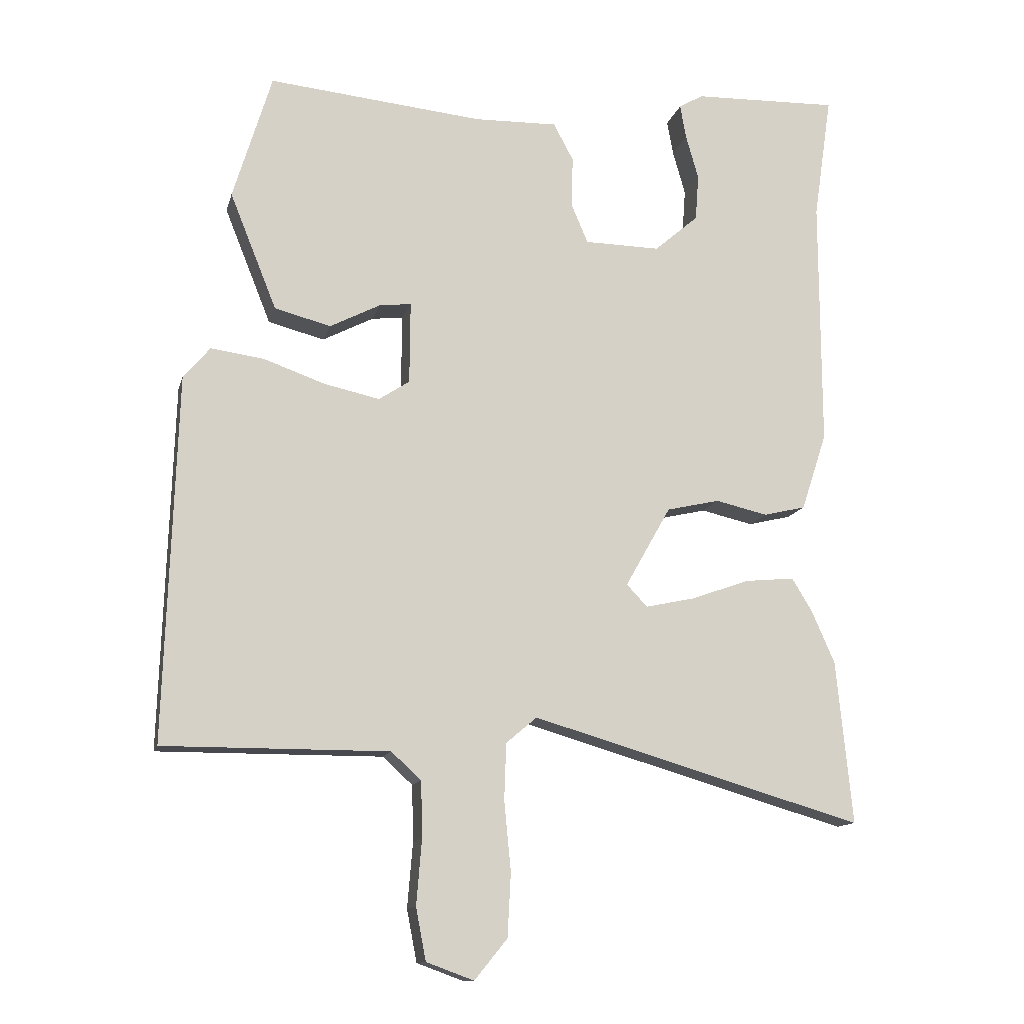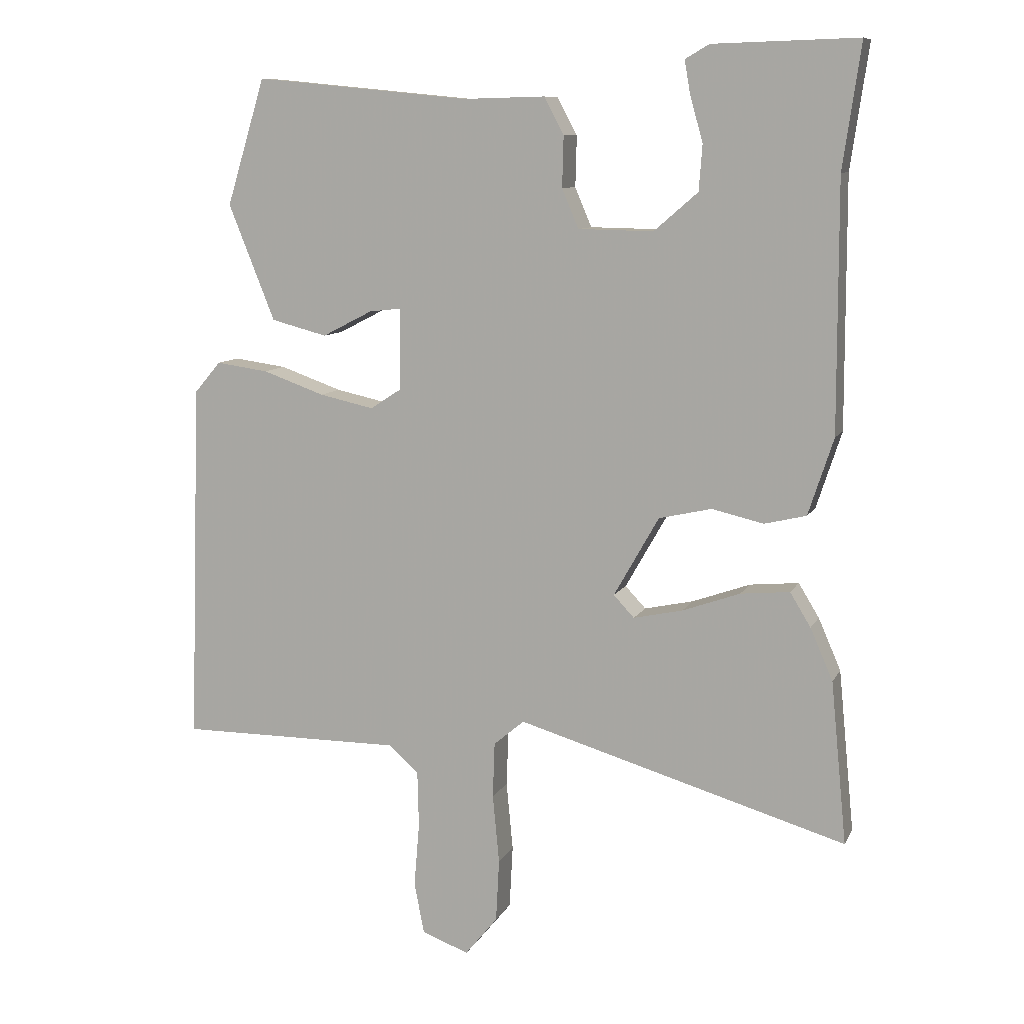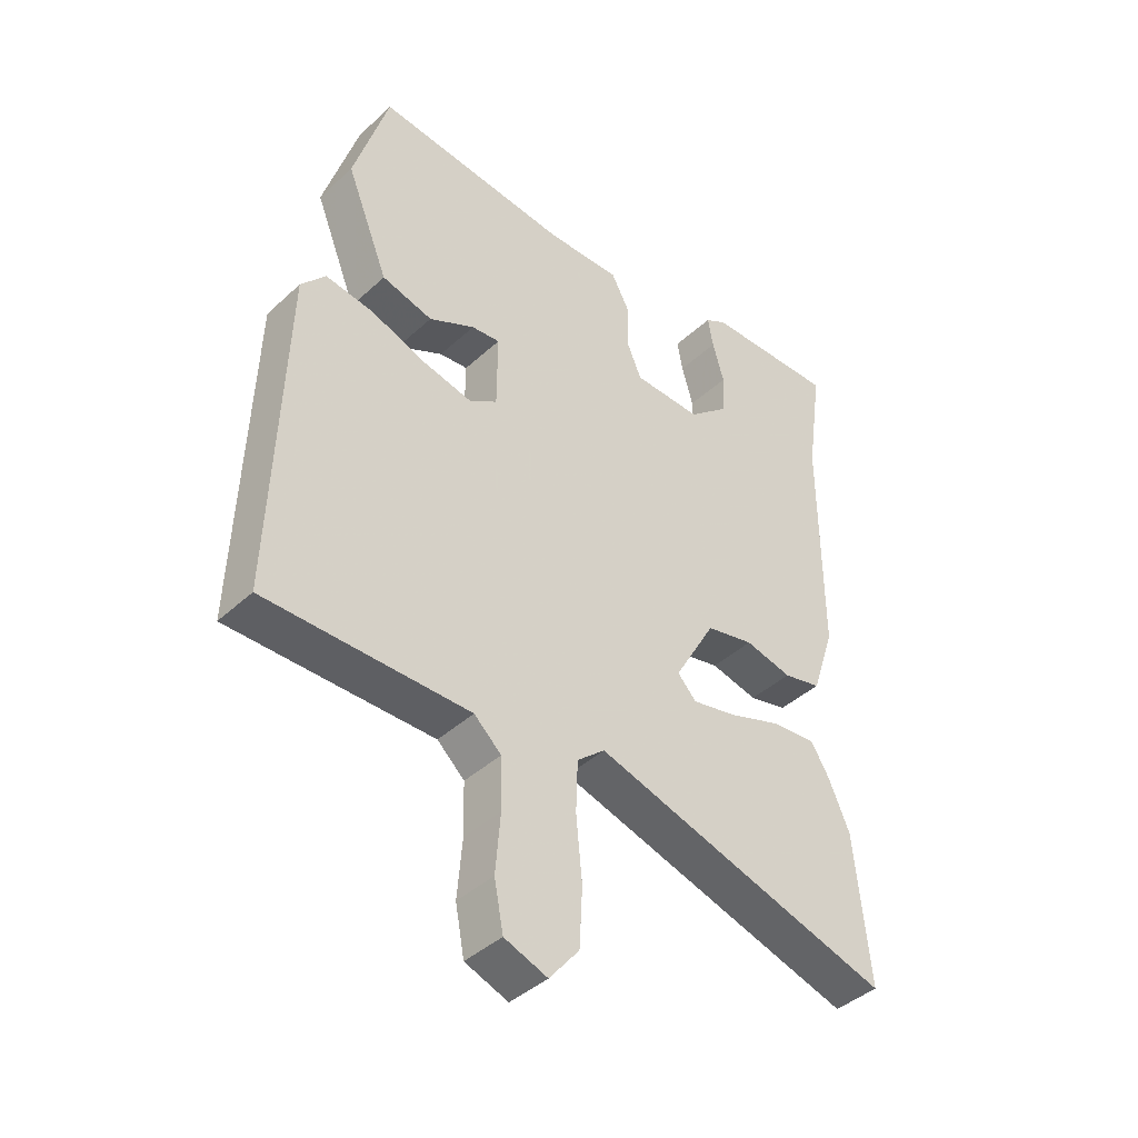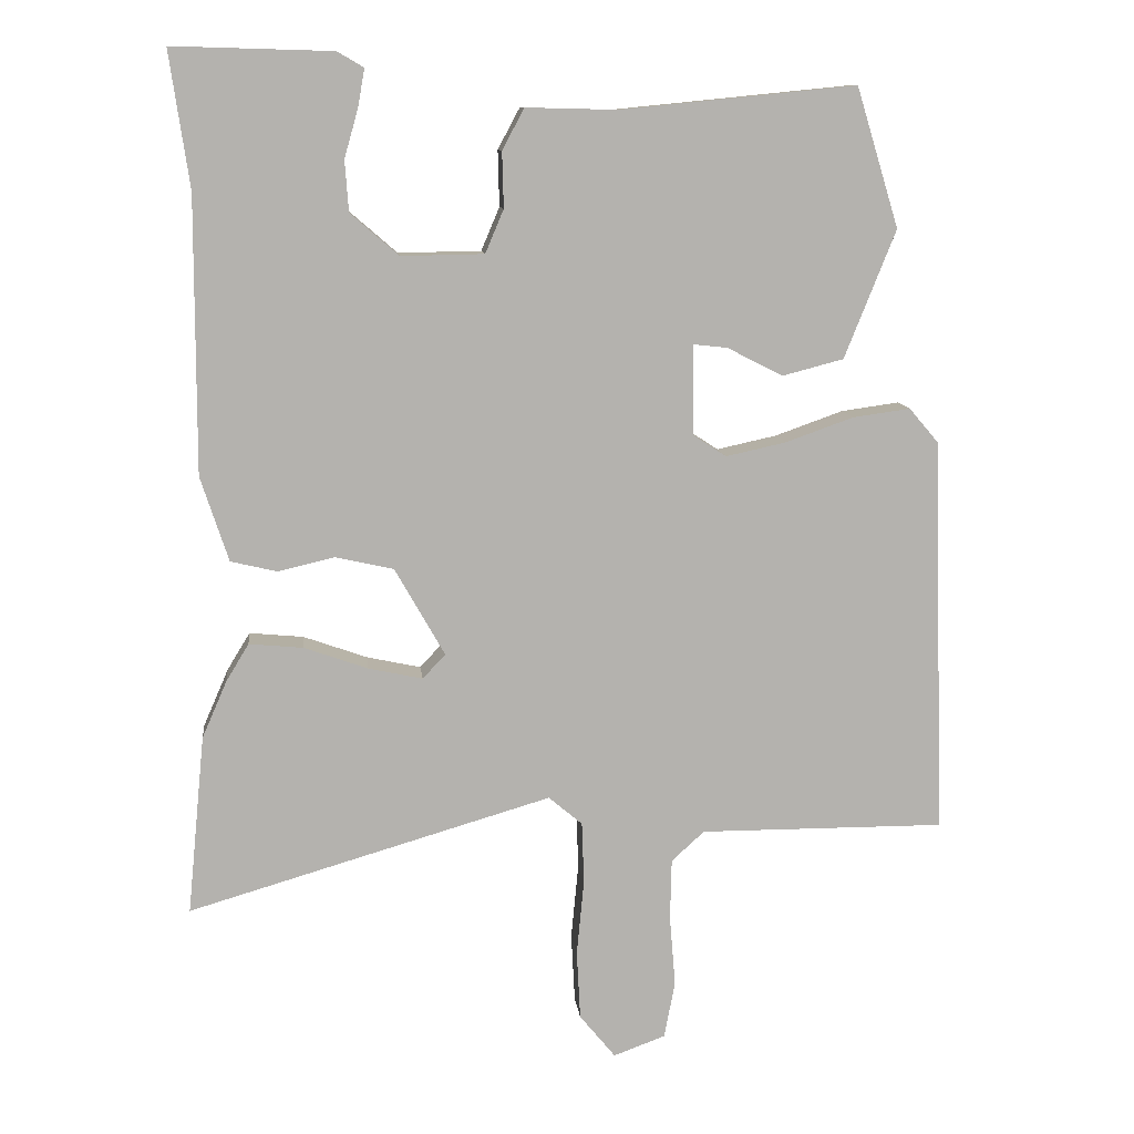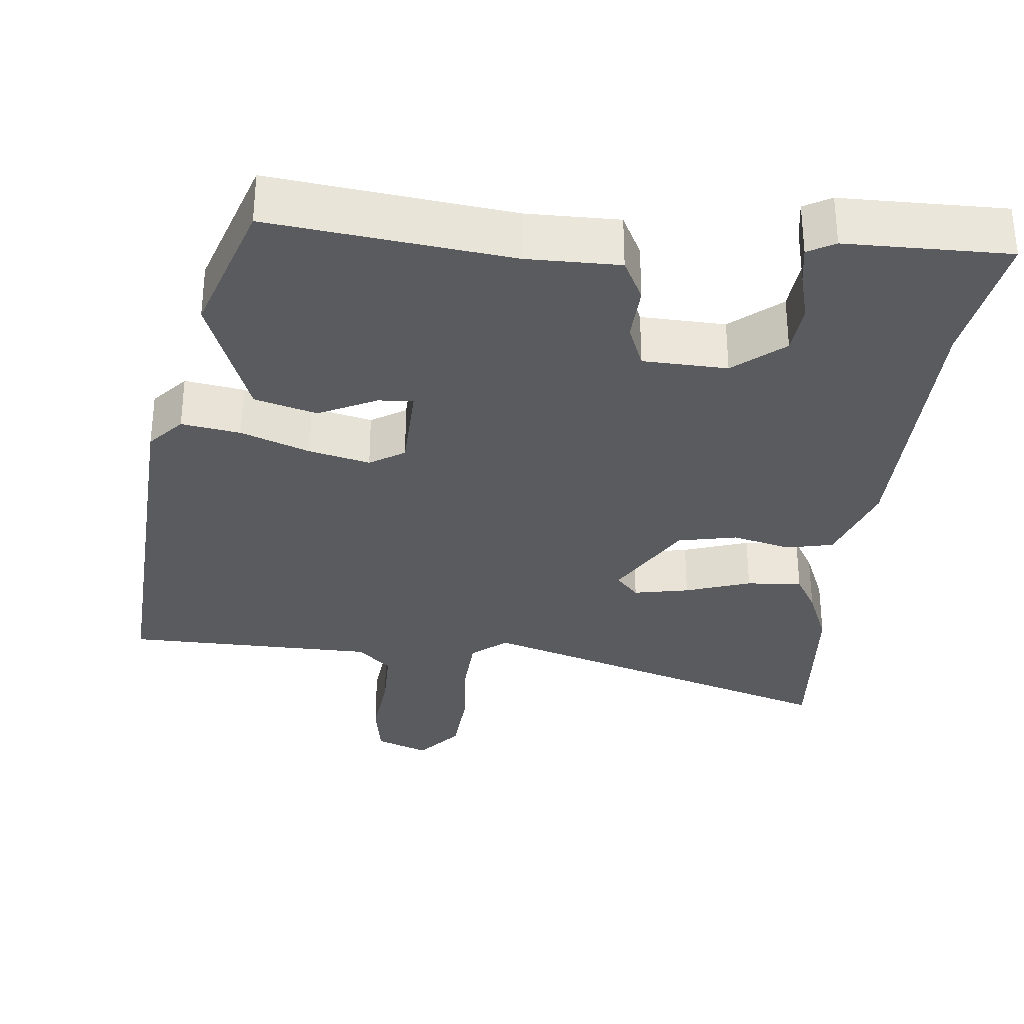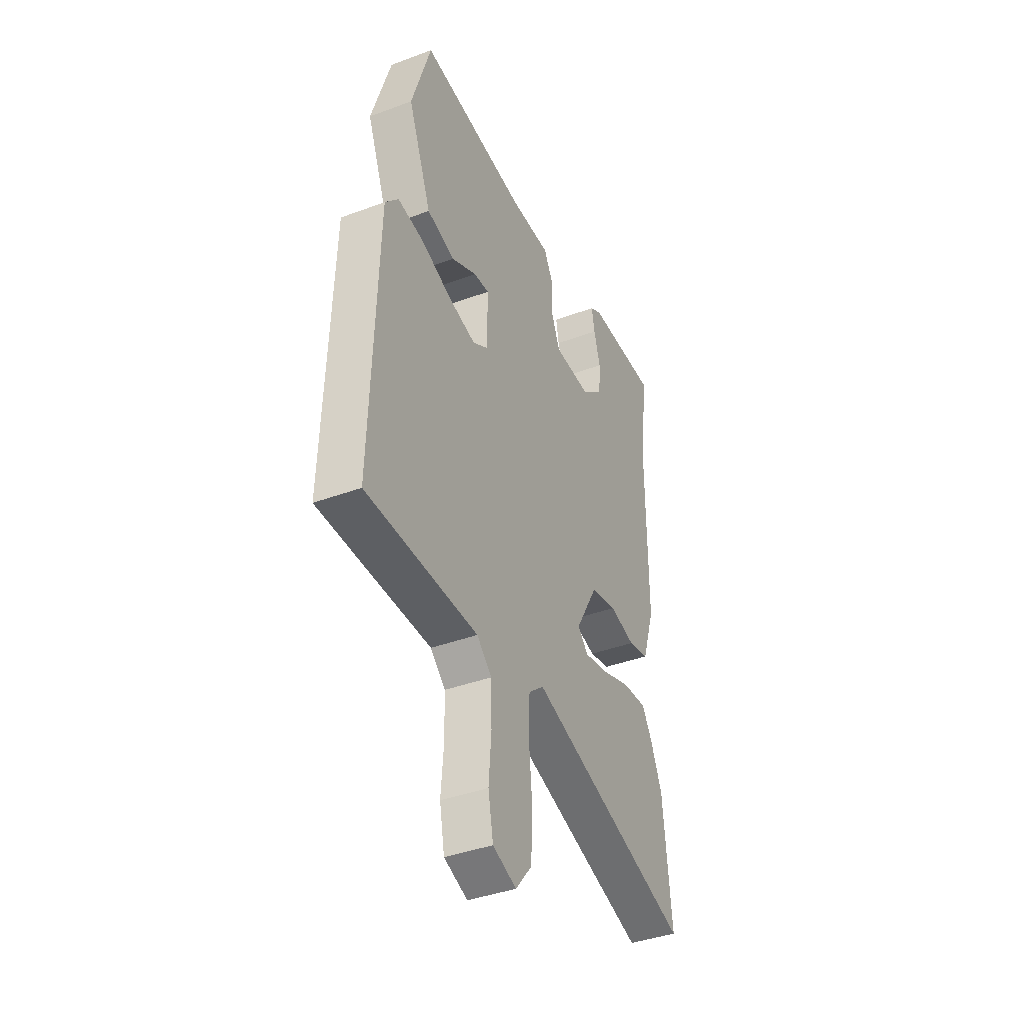
<metadata>
{"format":"obj","ext":"obj","renderer":"f3d","projection":"perspective","resolution":1024,"background":"white","views":[{"elev":-12.7,"azim":-13.3,"up":"+Z"},{"elev":9.6,"azim":17.6,"up":"+Z"},{"elev":-41.8,"azim":-42.3,"up":"+Z"},{"elev":10.7,"azim":173.8,"up":"+Z"},{"elev":-32.3,"azim":-7.0,"up":"+Y"},{"elev":-40.1,"azim":-65.4,"up":"+Z"}]}
</metadata>
<code>
v 0.487 0.07 -0.367
v 0.511 0.07 -0.612
v 0.014 0.07 -0.466
v -0.032 0.07 -0.505
v -0.035 0.07 -0.589
v -0.025 0.07 -0.693
v -0.03 0.07 -0.788
v -0.079 0.07 -0.848
v -0.15 0.07 -0.822
v -0.165 0.07 -0.744
v -0.157 0.07 -0.647
v -0.159 0.07 -0.563
v -0.204 0.07 -0.522
v -0.541 0.07 -0.523
v -0.523 0.07 0.023
v -0.483 0.07 0.07
v -0.404 0.07 0.059
v -0.311 0.07 0.026
v -0.229 0.07 0.008
v -0.183 0.07 0.038
v -0.182 0.07 0.161
v -0.229 0.07 0.156
v -0.305 0.07 0.117
v -0.389 0.07 0.139
v -0.459 0.07 0.314
v -0.401 0.07 0.504
v -0.079 0.07 0.472
v 0.045 0.07 0.475
v 0.075 0.07 0.419
v 0.073 0.07 0.343
v 0.098 0.07 0.284
v 0.211 0.07 0.282
v 0.277 0.07 0.339
v 0.282 0.07 0.408
v 0.263 0.07 0.475
v 0.254 0.07 0.526
v 0.29 0.07 0.547
v 0.508 0.07 0.553
v 0.481 0.07 0.367
v 0.482 0.07 -0.008
v 0.444 0.07 -0.124
v 0.381 0.07 -0.139
v 0.303 0.07 -0.121
v 0.224 0.07 -0.139
v 0.156 0.07 -0.259
v 0.187 0.07 -0.292
v 0.261 0.07 -0.276
v 0.348 0.07 -0.245
v 0.422 0.07 -0.238
v 0.453 0.07 -0.289
v 0.487 0 -0.367
v 0.511 0 -0.612
v 0.014 0 -0.466
v -0.032 0 -0.505
v -0.035 0 -0.589
v -0.025 0 -0.693
v -0.03 0 -0.788
v -0.079 0 -0.848
v -0.15 0 -0.822
v -0.165 0 -0.744
v -0.157 0 -0.647
v -0.159 0 -0.563
v -0.204 0 -0.522
v -0.541 0 -0.523
v -0.523 0 0.023
v -0.483 0 0.07
v -0.404 0 0.059
v -0.311 0 0.026
v -0.229 0 0.008
v -0.183 0 0.038
v -0.182 0 0.161
v -0.229 0 0.156
v -0.305 0 0.117
v -0.389 0 0.139
v -0.459 0 0.314
v -0.401 0 0.504
v -0.079 0 0.472
v 0.045 0 0.475
v 0.075 0 0.419
v 0.073 0 0.343
v 0.098 0 0.284
v 0.211 0 0.282
v 0.277 0 0.339
v 0.282 0 0.408
v 0.263 0 0.475
v 0.254 0 0.526
v 0.29 0 0.547
v 0.508 0 0.553
v 0.481 0 0.367
v 0.482 0 -0.008
v 0.444 0 -0.124
v 0.381 0 -0.139
v 0.303 0 -0.121
v 0.224 0 -0.139
v 0.156 0 -0.259
v 0.187 0 -0.292
v 0.261 0 -0.276
v 0.348 0 -0.245
v 0.422 0 -0.238
v 0.453 0 -0.289
f 47 48 49 50
f 46 47 50 1
f 40 41 42 43
f 39 40 43 44
f 38 39 44 45
f 34 35 36 37
f 34 37 38
f 33 34 38
f 27 28 29 30
f 27 30 31
f 26 27 31
f 25 26 31
f 22 23 24 25
f 21 22 25 31
f 20 21 31 32
f 15 16 17 18
f 13 14 15 18
f 12 13 18 19
f 8 9 10 11
f 8 11 12
f 5 6 7 8
f 4 5 8 12
f 3 4 12 19
f 46 1 2 3
f 45 46 3 19
f 33 38 45
f 32 33 45
f 19 20 32 45
f 100 99 98 97
f 51 100 97 96
f 93 92 91 90
f 94 93 90 89
f 95 94 89 88
f 87 86 85 84
f 88 87 84
f 88 84 83
f 80 79 78 77
f 81 80 77
f 81 77 76
f 81 76 75
f 75 74 73 72
f 81 75 72 71
f 82 81 71 70
f 68 67 66 65
f 68 65 64 63
f 69 68 63 62
f 61 60 59 58
f 62 61 58
f 58 57 56 55
f 62 58 55 54
f 69 62 54 53
f 53 52 51 96
f 69 53 96 95
f 95 88 83
f 95 83 82
f 95 82 70 69
f 1 51 52 2
f 2 52 53 3
f 3 53 54 4
f 4 54 55 5
f 5 55 56 6
f 6 56 57 7
f 7 57 58 8
f 8 58 59 9
f 9 59 60 10
f 10 60 61 11
f 11 61 62 12
f 12 62 63 13
f 13 63 64 14
f 14 64 65 15
f 15 65 66 16
f 16 66 67 17
f 17 67 68 18
f 18 68 69 19
f 19 69 70 20
f 20 70 71 21
f 21 71 72 22
f 22 72 73 23
f 23 73 74 24
f 24 74 75 25
f 25 75 76 26
f 26 76 77 27
f 27 77 78 28
f 28 78 79 29
f 29 79 80 30
f 30 80 81 31
f 31 81 82 32
f 32 82 83 33
f 33 83 84 34
f 34 84 85 35
f 35 85 86 36
f 36 86 87 37
f 37 87 88 38
f 38 88 89 39
f 39 89 90 40
f 40 90 91 41
f 41 91 92 42
f 42 92 93 43
f 43 93 94 44
f 44 94 95 45
f 45 95 96 46
f 46 96 97 47
f 47 97 98 48
f 48 98 99 49
f 49 99 100 50
f 50 100 51 1

</code>
